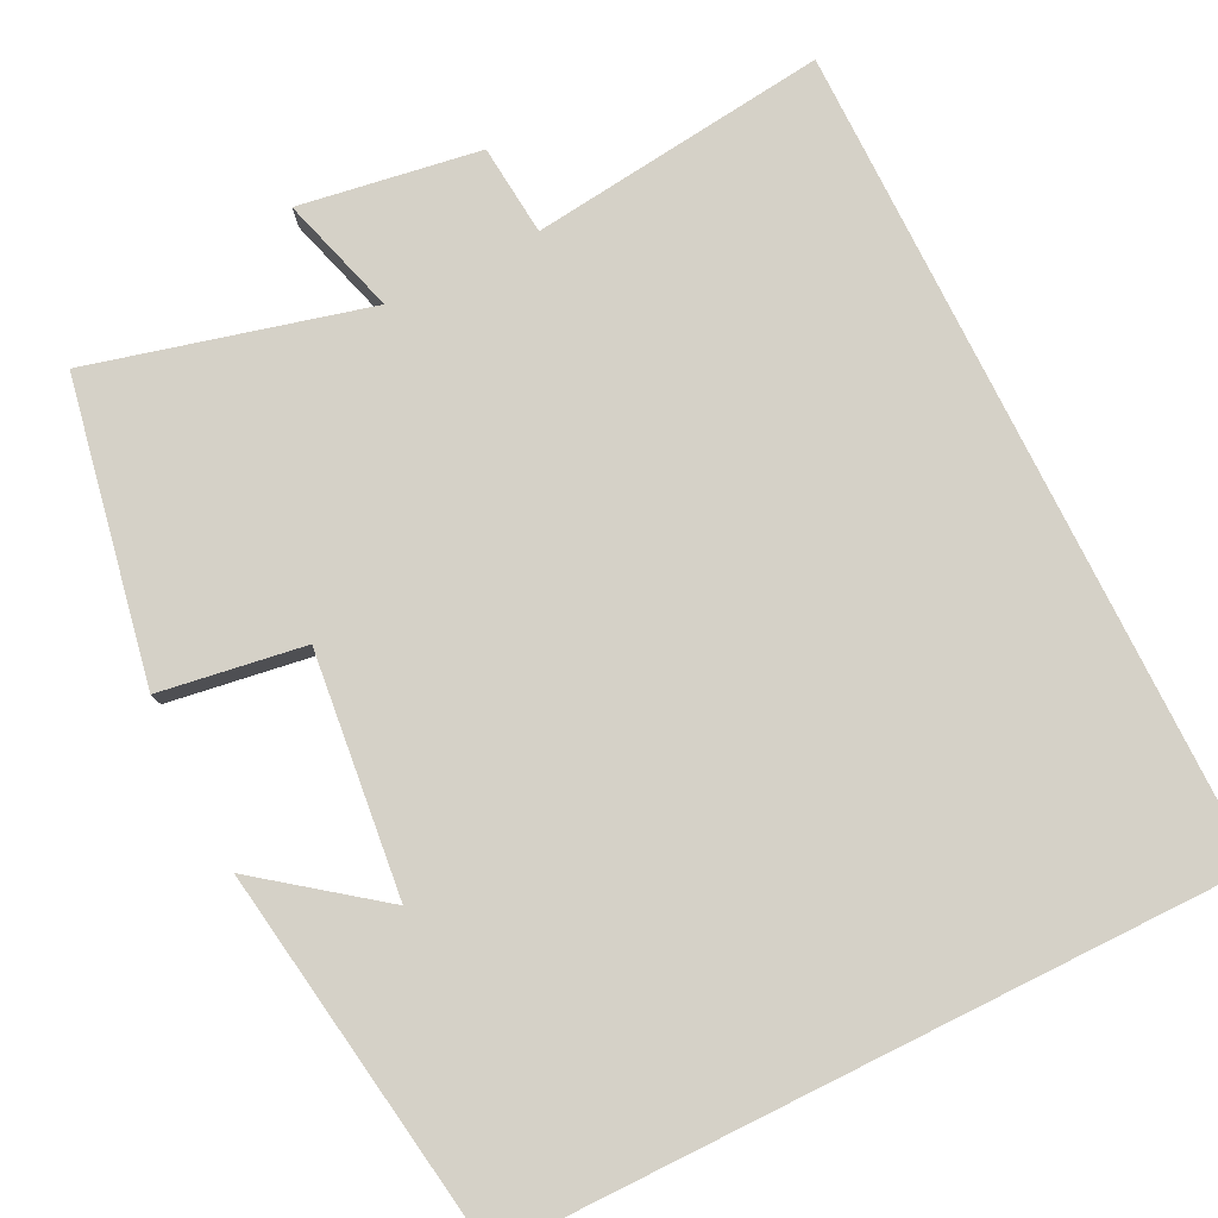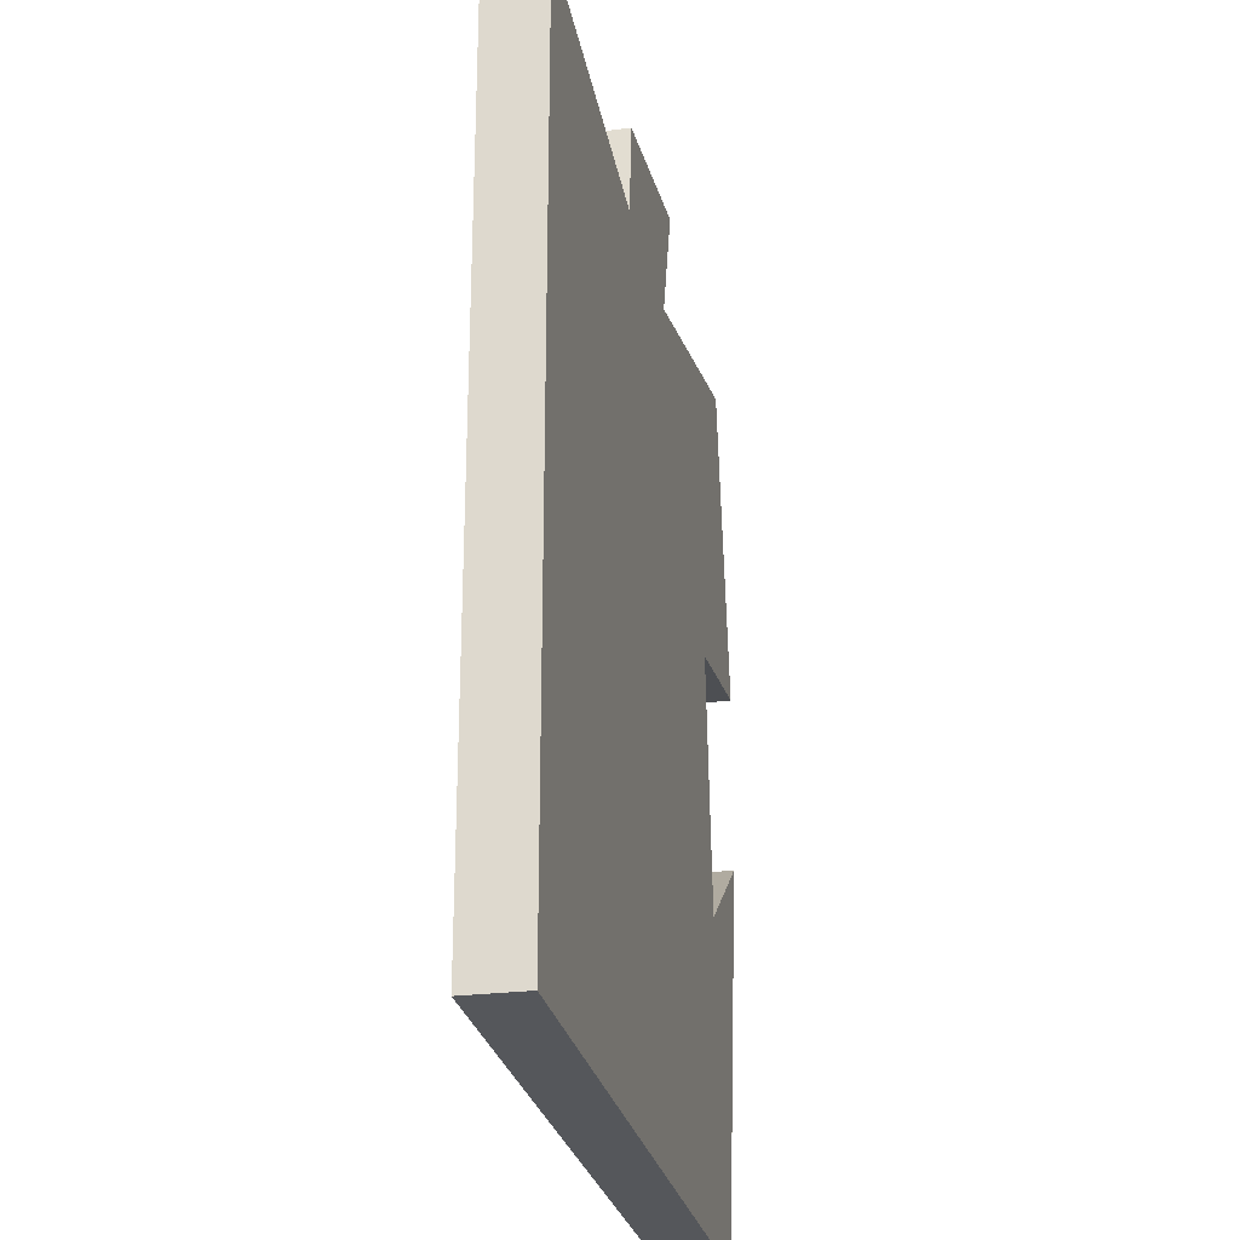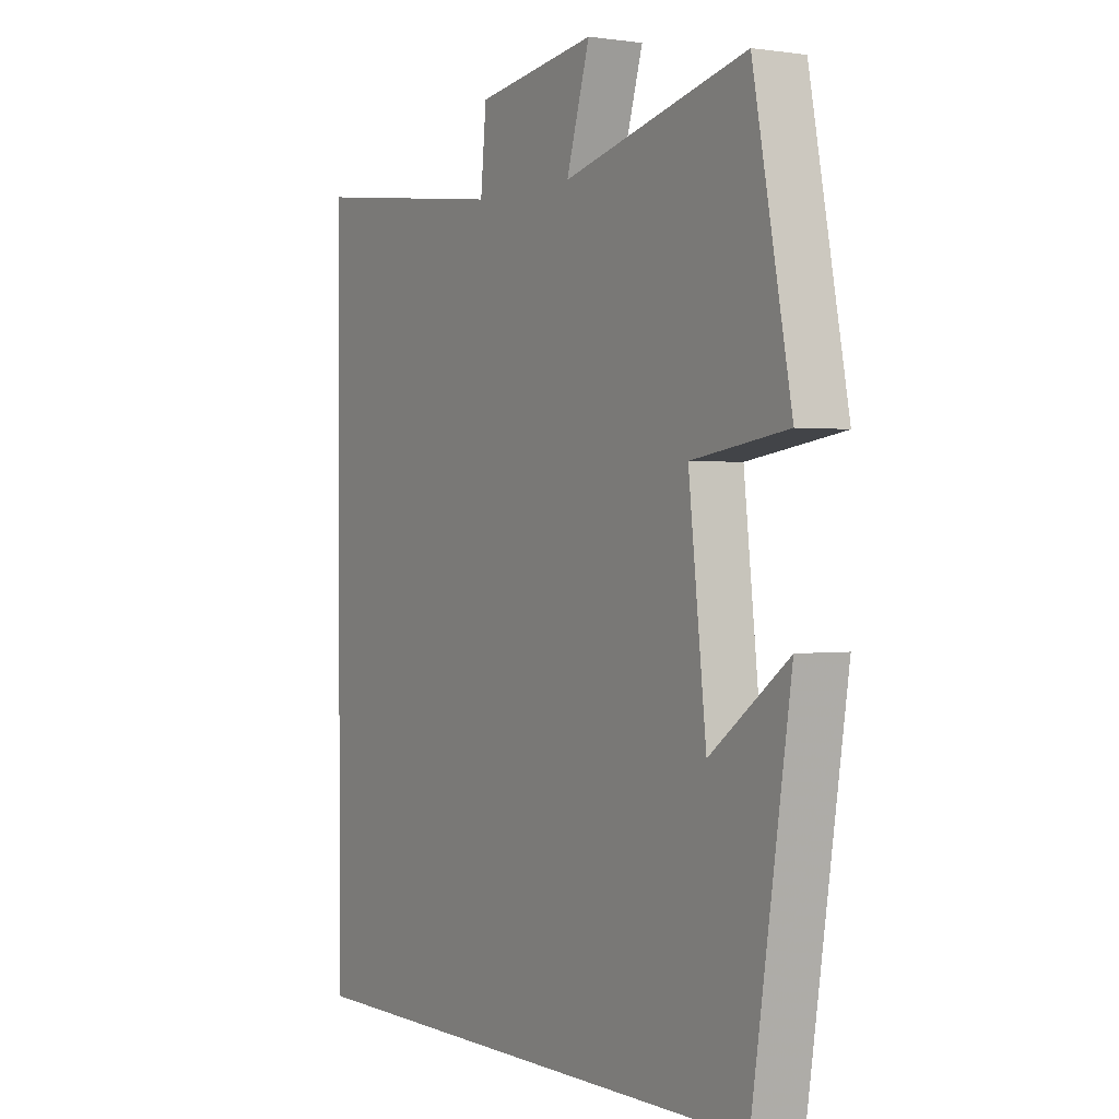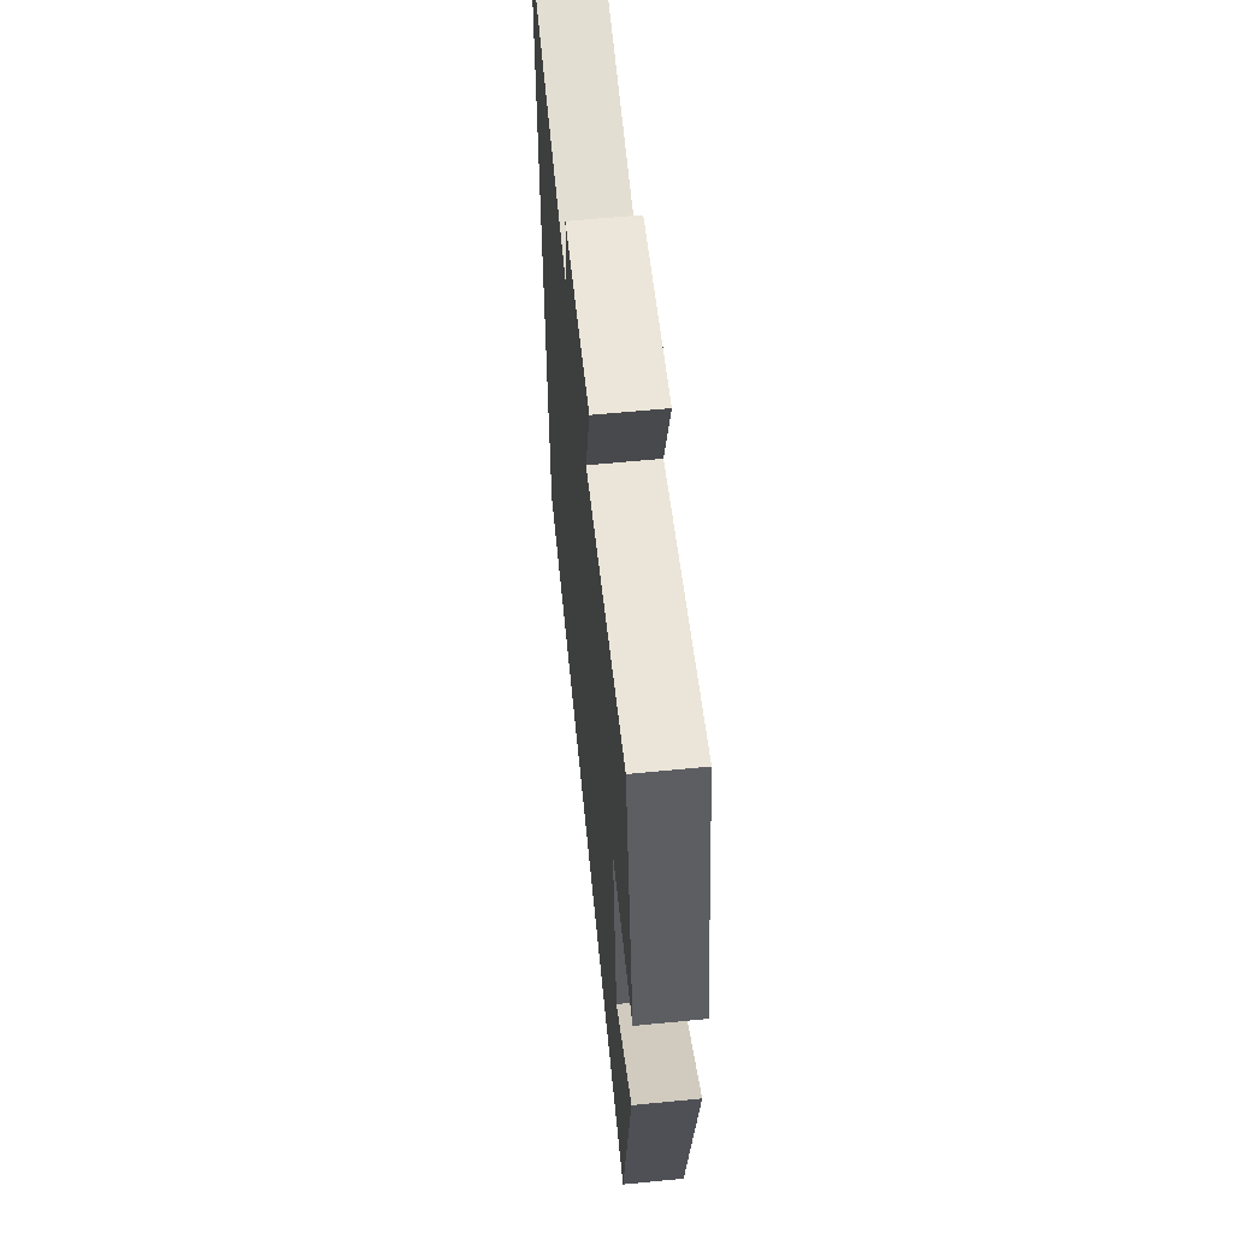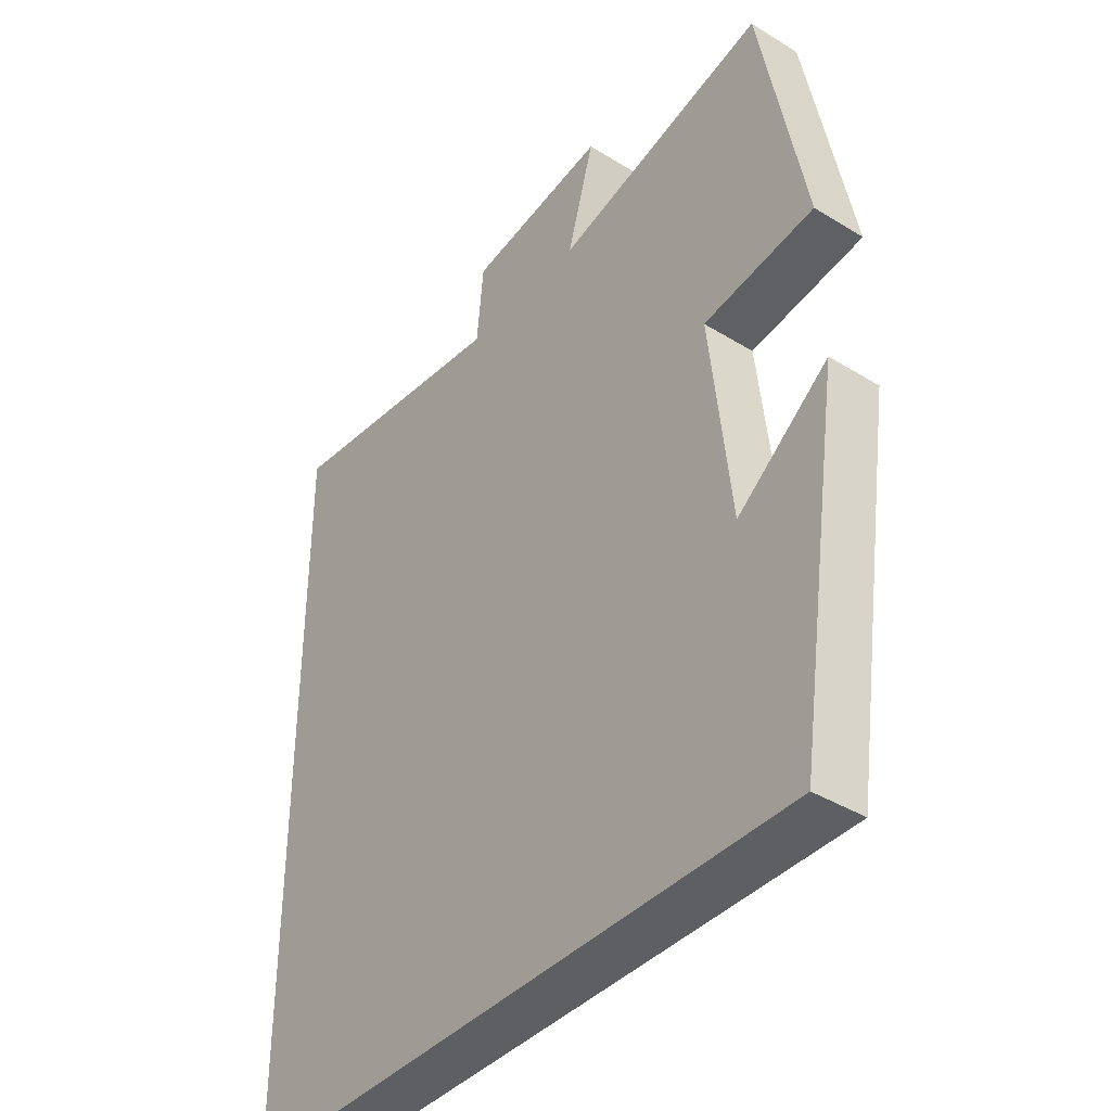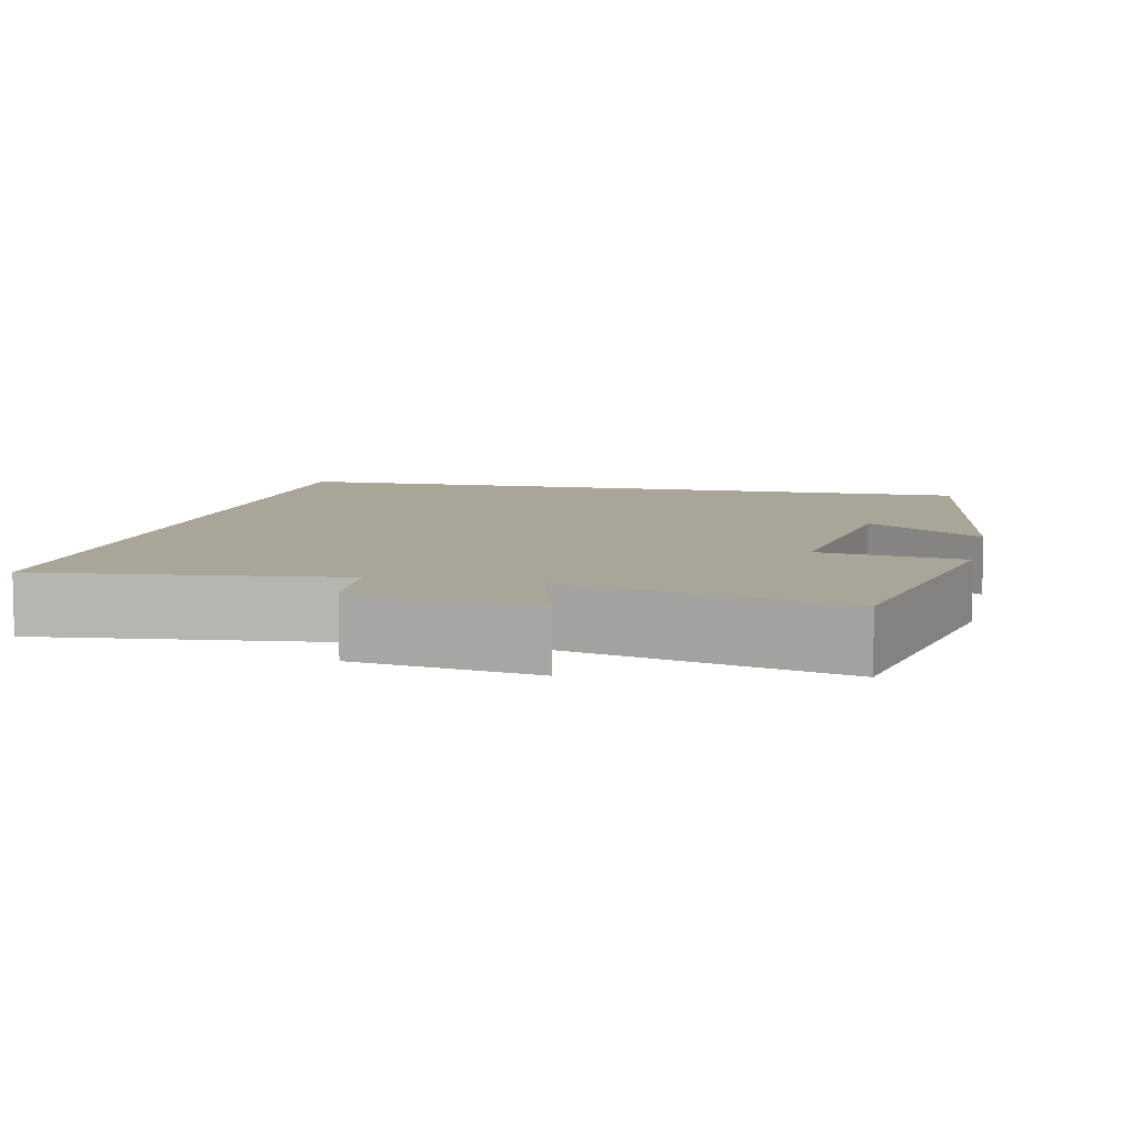
<metadata>
{"format":"obj","ext":"obj","renderer":"f3d","projection":"perspective","resolution":1024,"background":"white","views":[{"elev":79.0,"azim":153.6,"up":"+Y"},{"elev":-26.6,"azim":-78.5,"up":"+Z"},{"elev":0.6,"azim":58.9,"up":"+Z"},{"elev":61.2,"azim":84.3,"up":"+Z"},{"elev":-39.7,"azim":52.7,"up":"+Z"},{"elev":7.4,"azim":12.8,"up":"+Y"}]}
</metadata>
<code>
v 0.427 0.07 0.59
v 0.5 0.07 0.209
v 0.316 0.07 0.181
v 0.35 0.07 -0.125
v 0.5 0.07 -0.011
v 0.426 0.07 -0.5
v -0.5 0.07 -0.5
v -0.5 0.07 0.545
v -0.121 0.07 0.5
v -0.11 0.07 0.616
v 0.12 0.07 0.652
v 0.075 0.07 0.5
v 0.427 0 0.59
v 0.5 0 0.209
v 0.316 0 0.181
v 0.35 0 -0.125
v 0.5 0 -0.011
v 0.426 0 -0.5
v -0.5 0 -0.5
v -0.5 0 0.545
v -0.121 0 0.5
v -0.11 0 0.616
v 0.12 0 0.652
v 0.075 0 0.5
f 9 10 11 12
f 6 7 8 9
f 6 9 12
f 4 5 6
f 4 6 12
f 3 4 12
f 1 2 3 12
f 24 23 22 21
f 21 20 19 18
f 24 21 18
f 18 17 16
f 24 18 16
f 24 16 15
f 24 15 14 13
f 1 13 14 2
f 2 14 15 3
f 3 15 16 4
f 4 16 17 5
f 5 17 18 6
f 6 18 19 7
f 7 19 20 8
f 8 20 21 9
f 9 21 22 10
f 10 22 23 11
f 11 23 24 12
f 12 24 13 1

</code>
